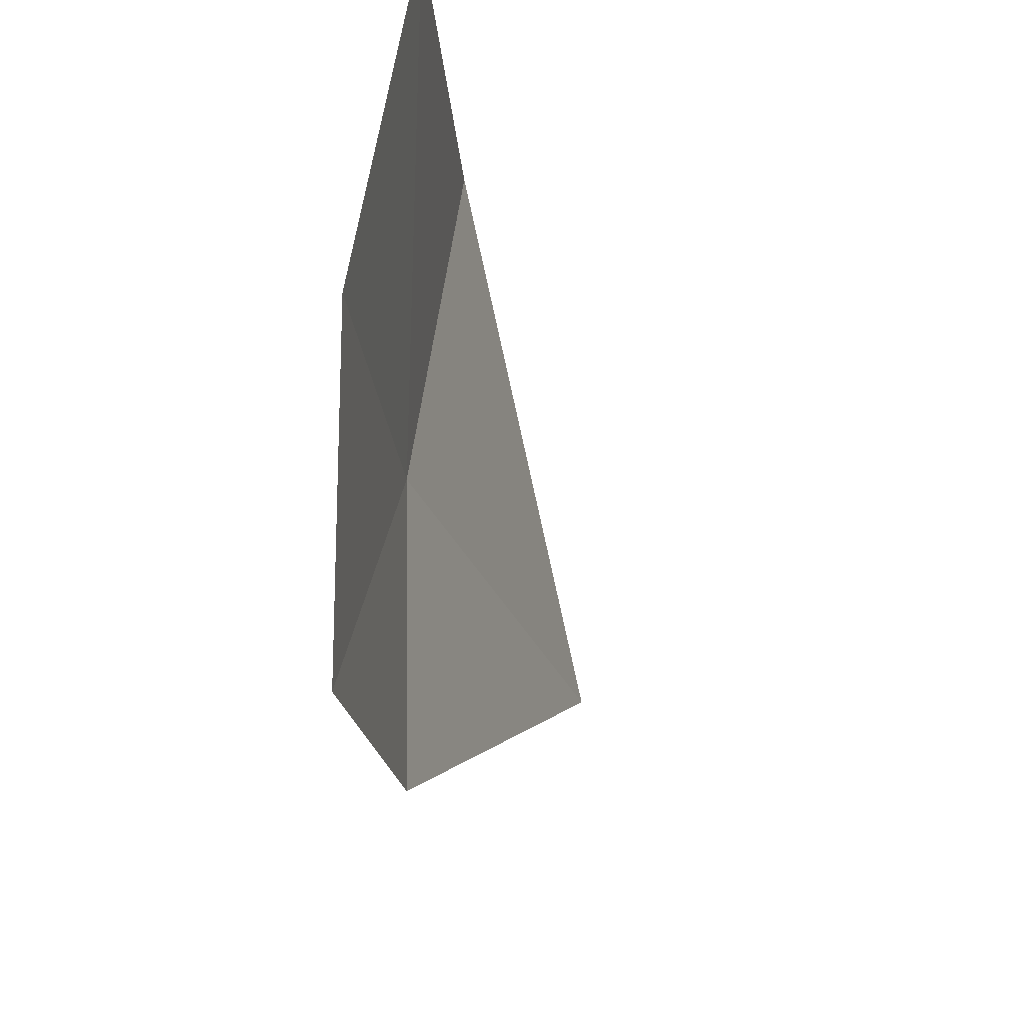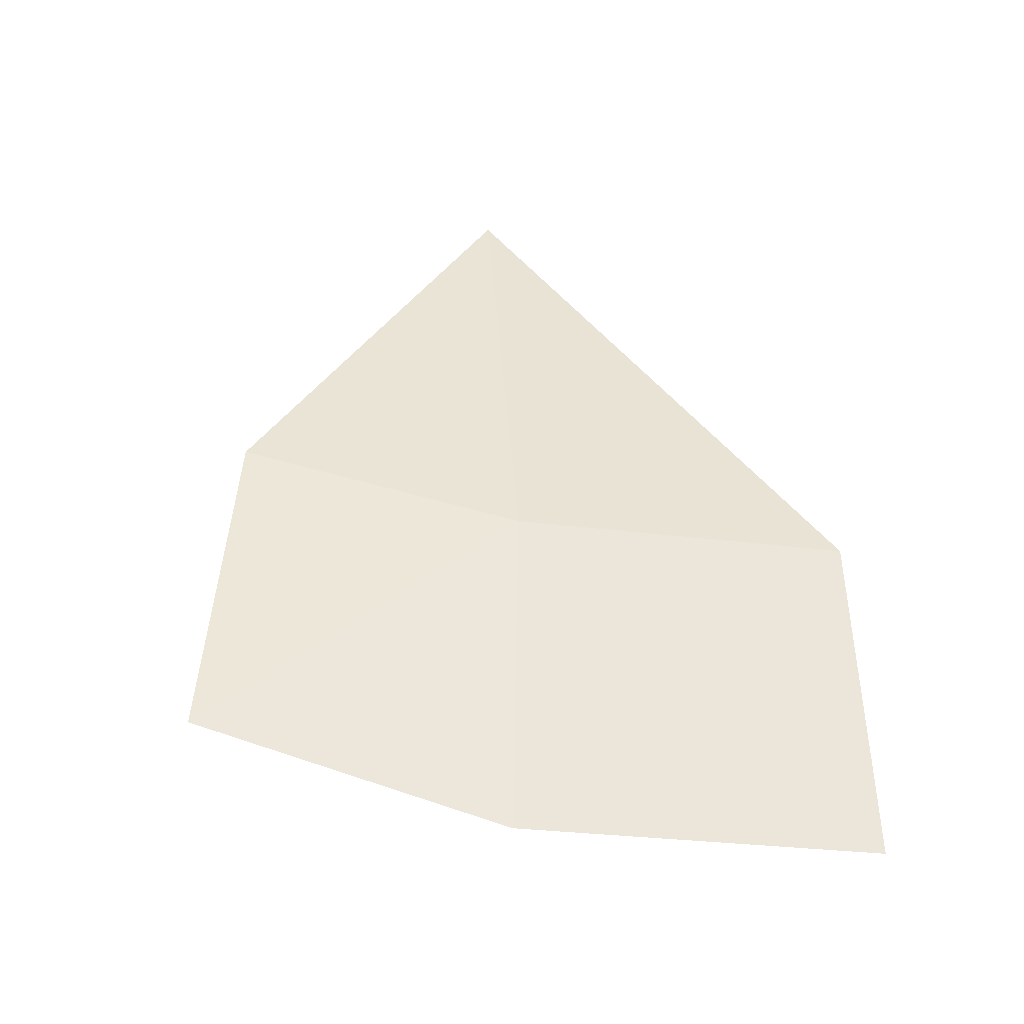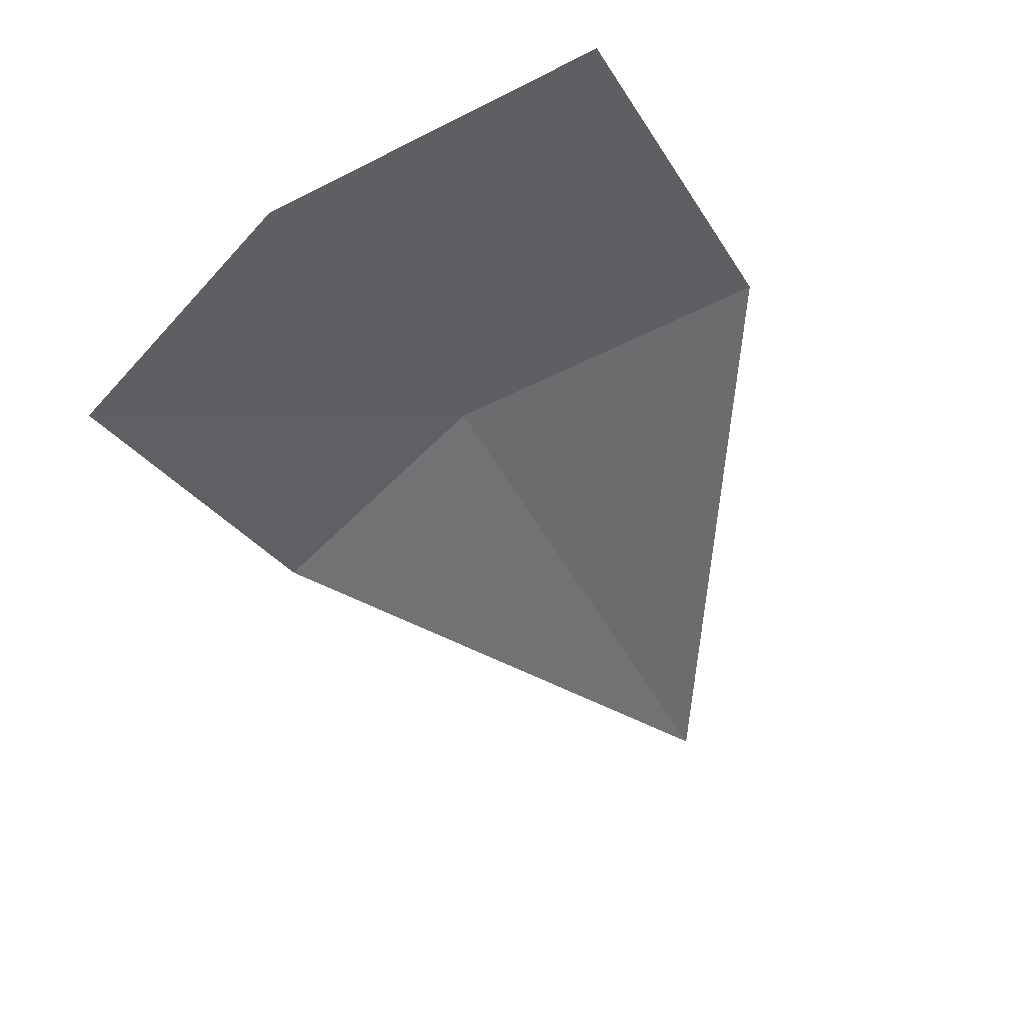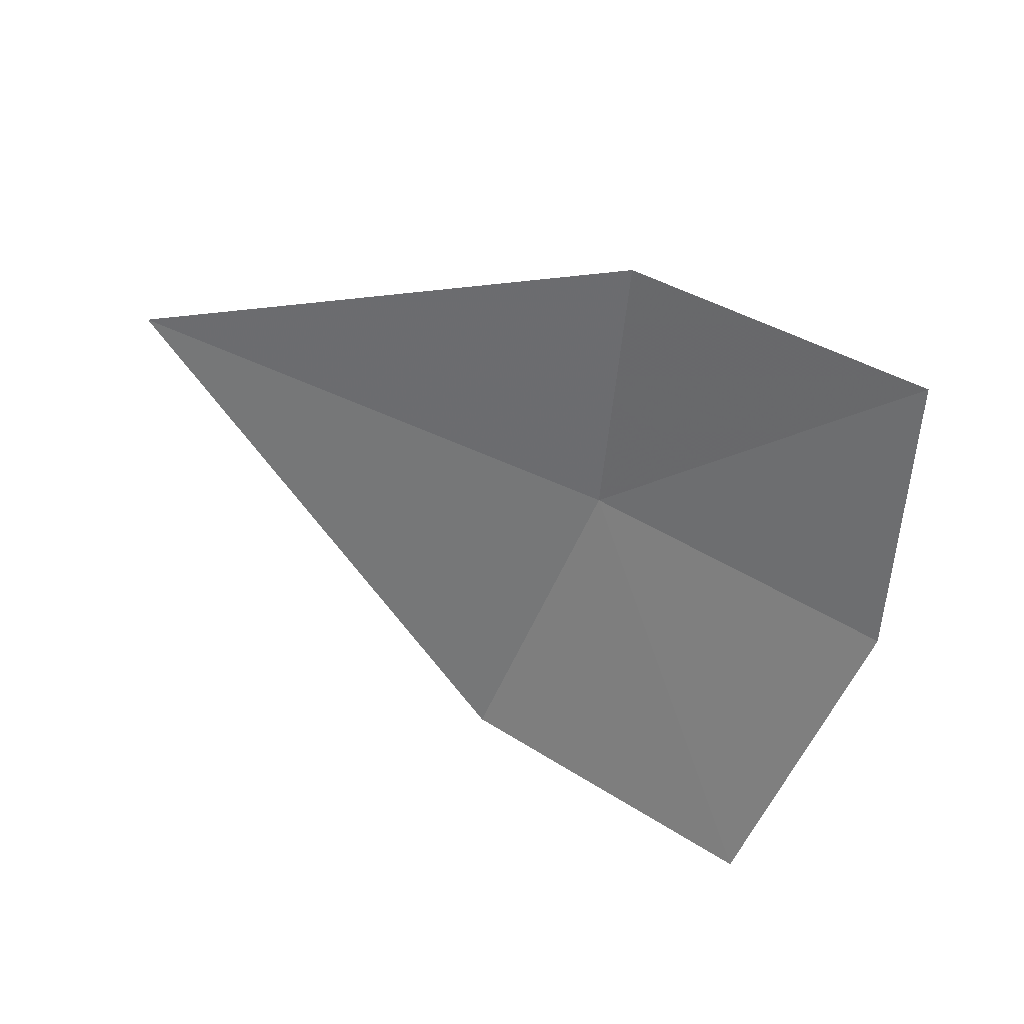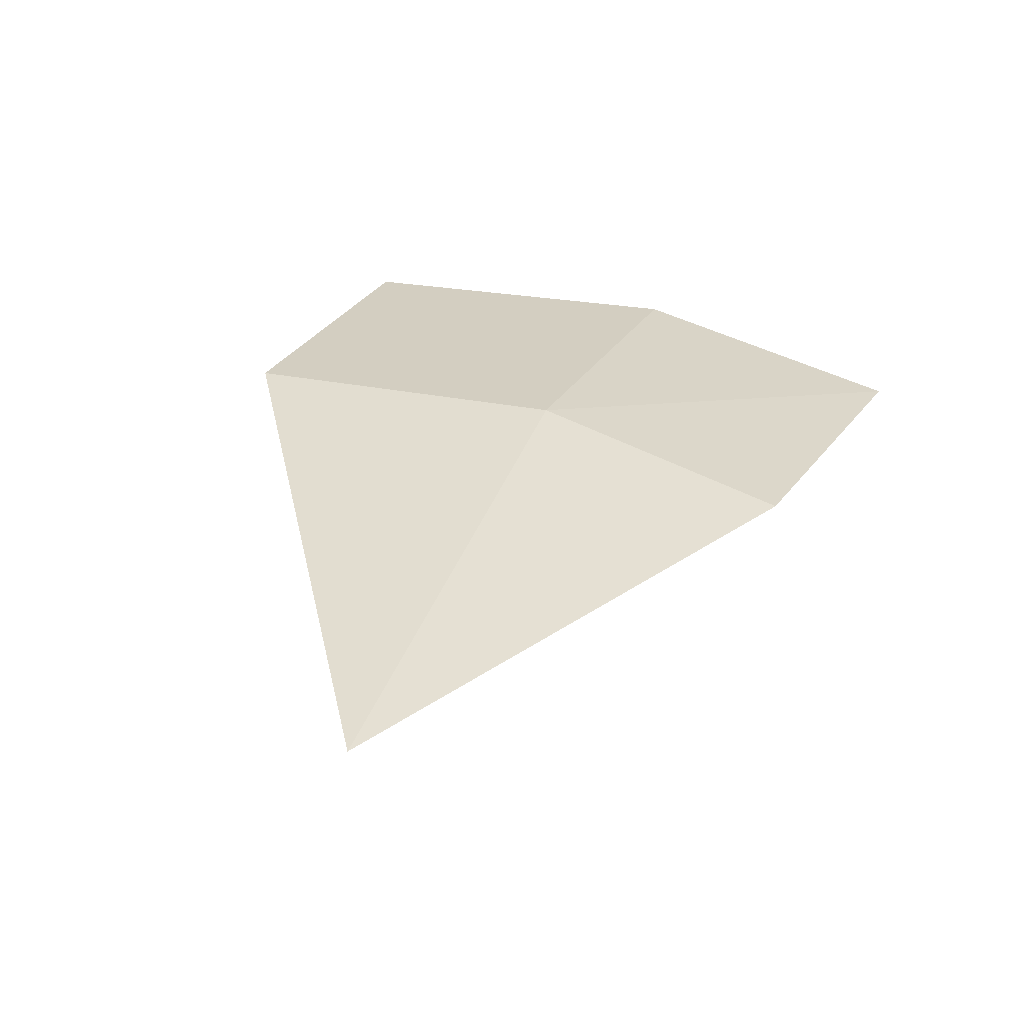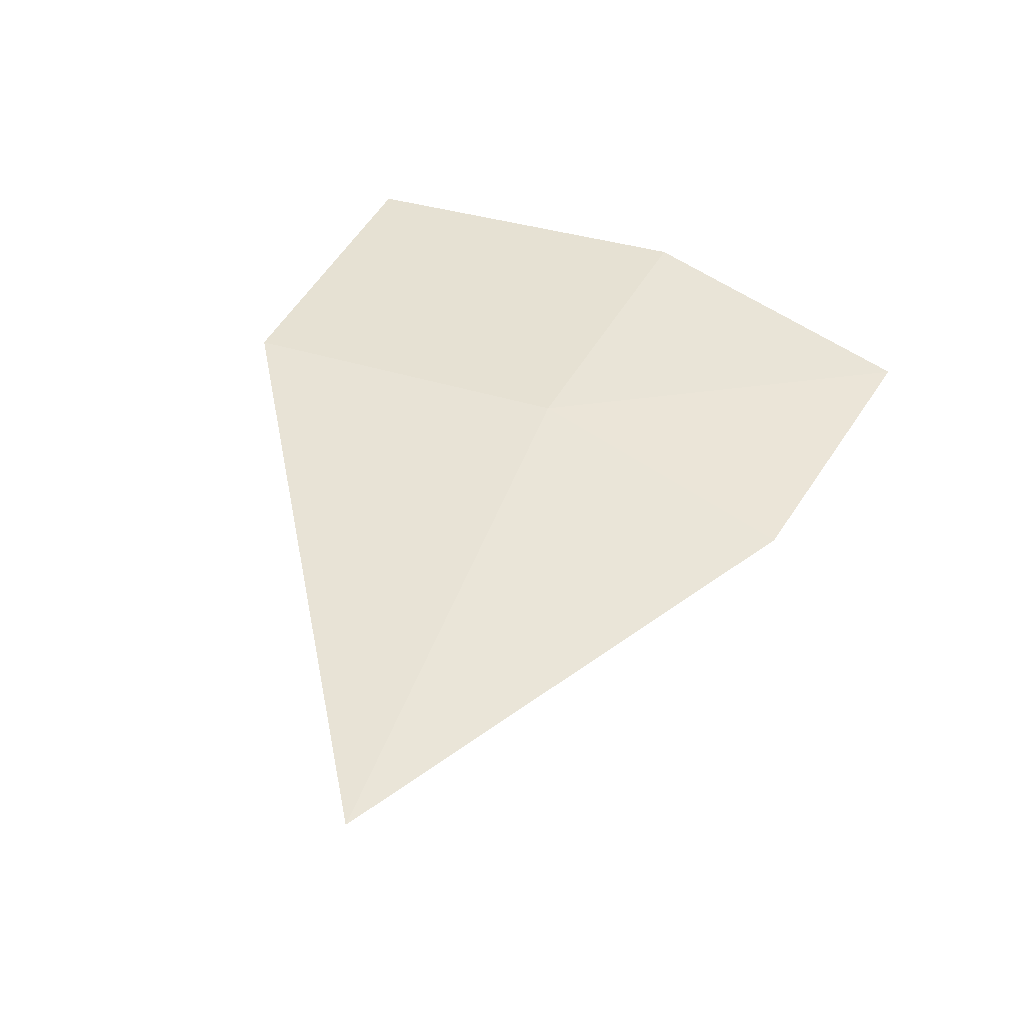
<metadata>
{"format":"obj","ext":"obj","renderer":"f3d","projection":"perspective","resolution":1024,"background":"white","views":[{"elev":-31.4,"azim":-61.7,"up":"+Z"},{"elev":33.2,"azim":-95.6,"up":"+Y"},{"elev":-66.5,"azim":-61.4,"up":"+Y"},{"elev":-45.1,"azim":156.7,"up":"+Y"},{"elev":50.3,"azim":109.0,"up":"+Y"},{"elev":64.0,"azim":110.0,"up":"+Y"}]}
</metadata>
<code>
v -4.33 -13.94 15.33
v -3.996 -13.77 14.3
v -2.367 -13.64 15.38
v -5.116 -14.19 14.08
v -5.515 -14.42 15.19
v -4.336 -14.16 16.6
v -5.514 -14.67 16.53
f 1 4 2
f 1 5 4
f 1 7 5
f 1 6 7
f 1 2 3
f 1 3 6

</code>
